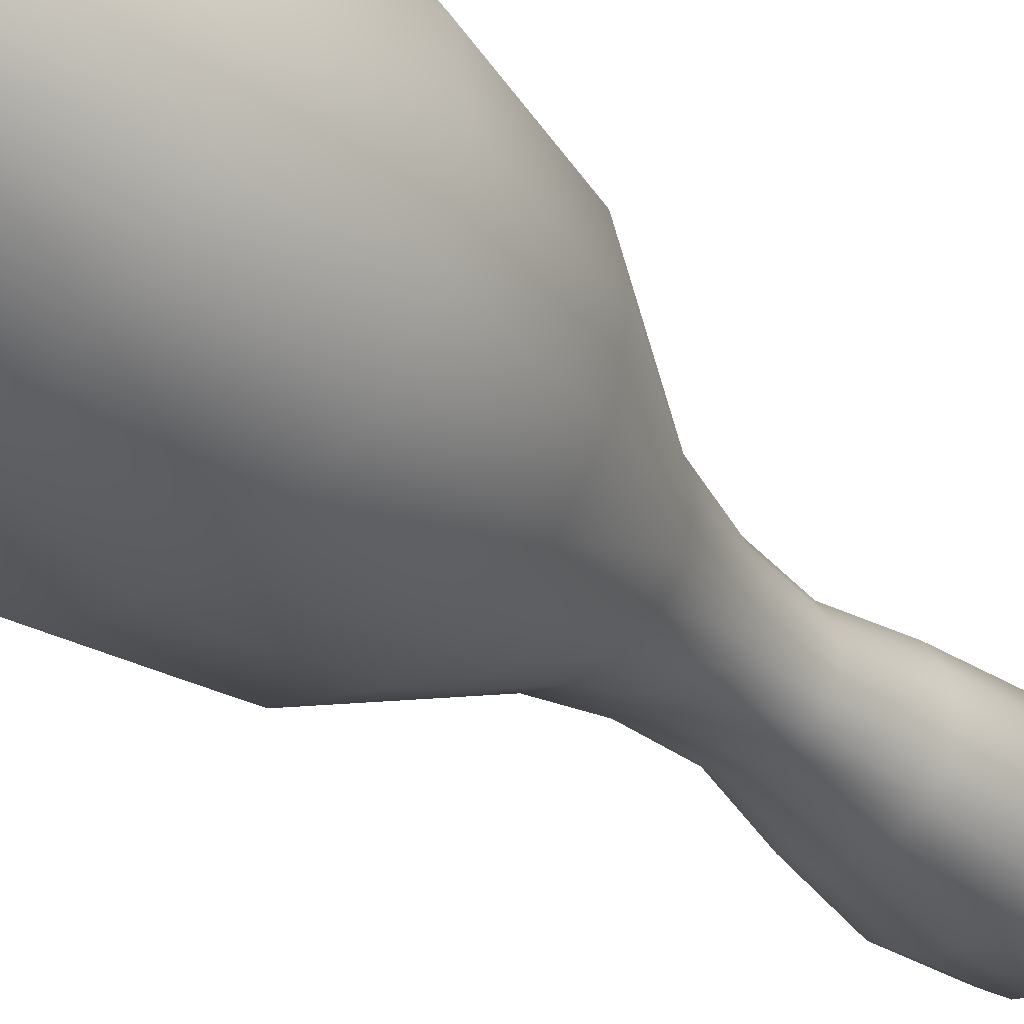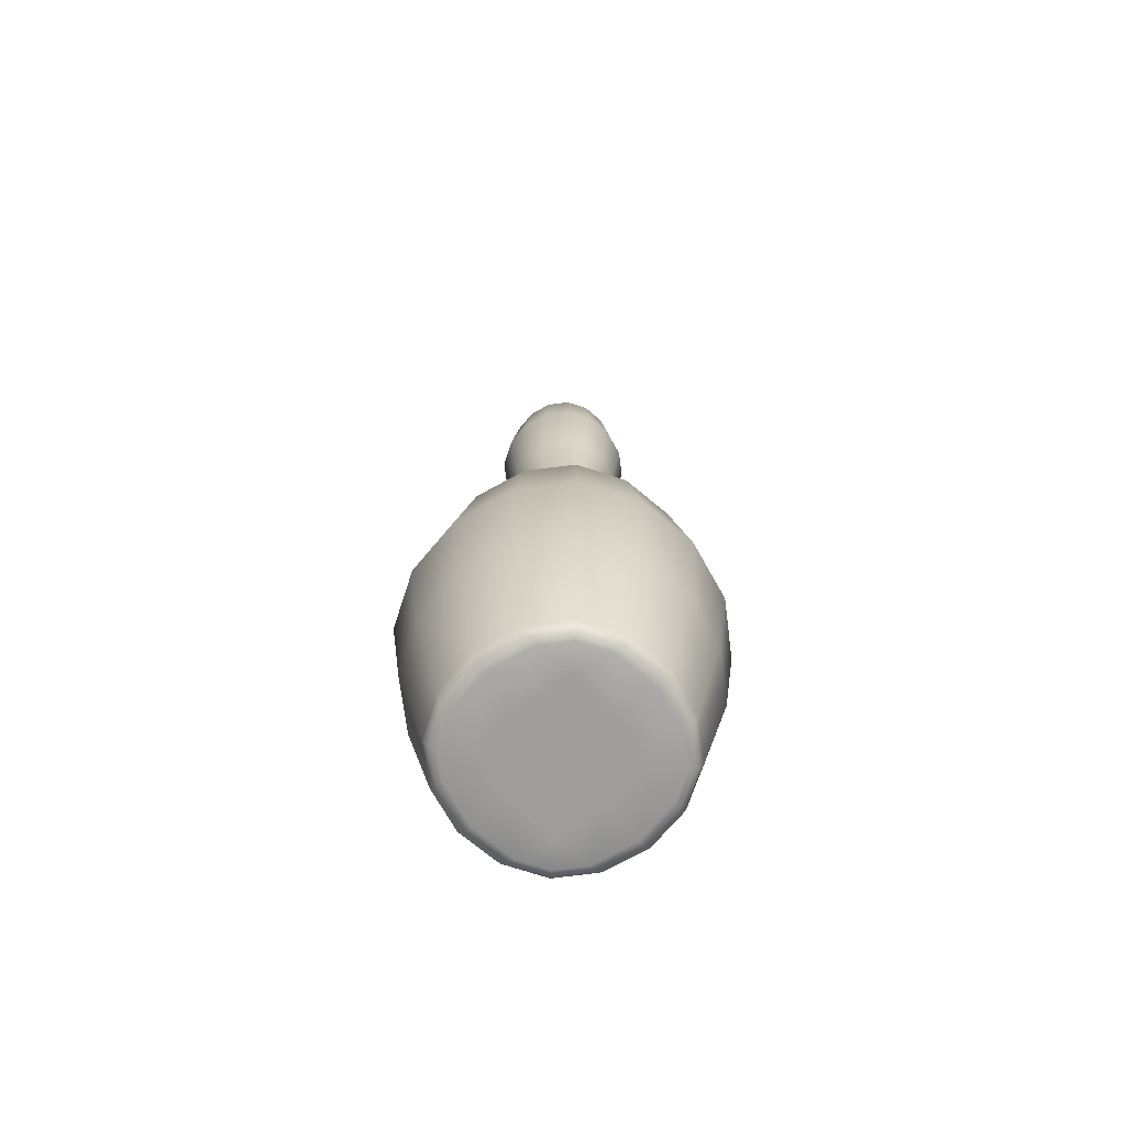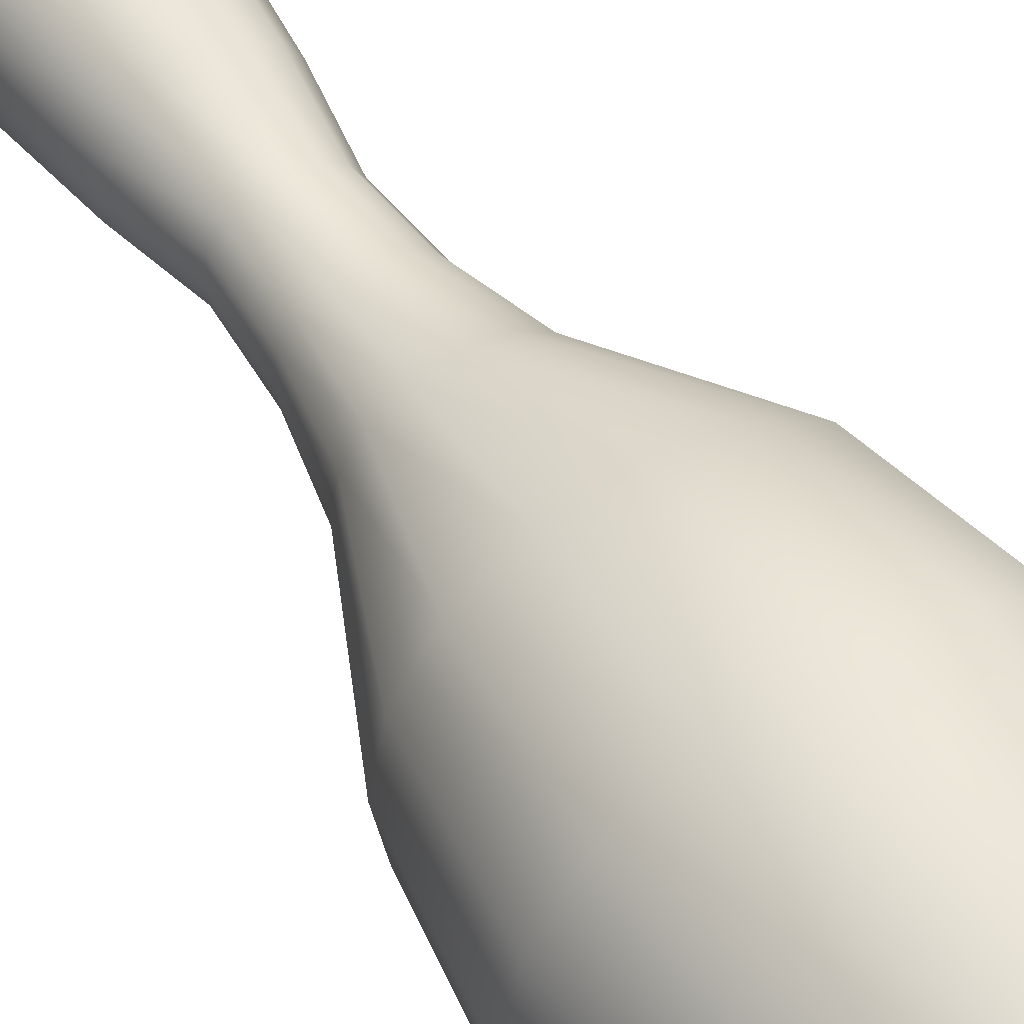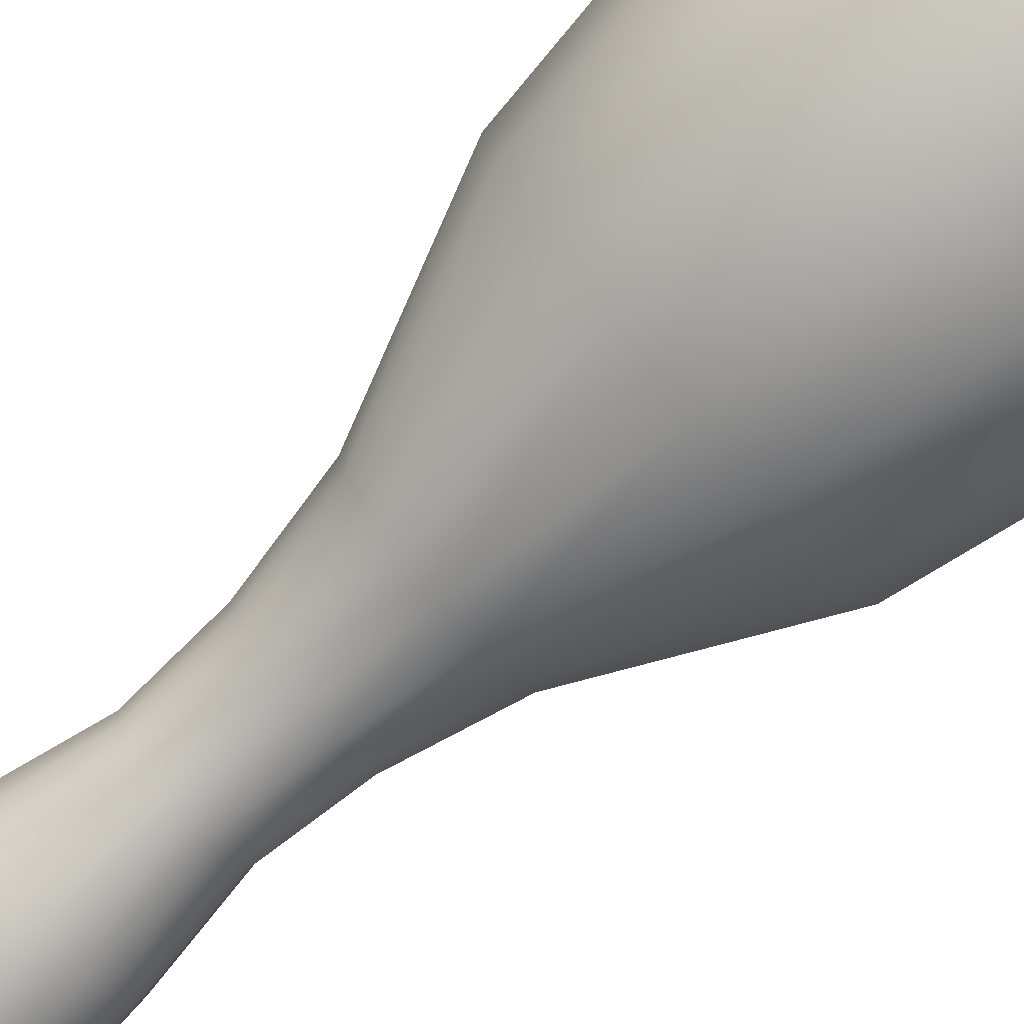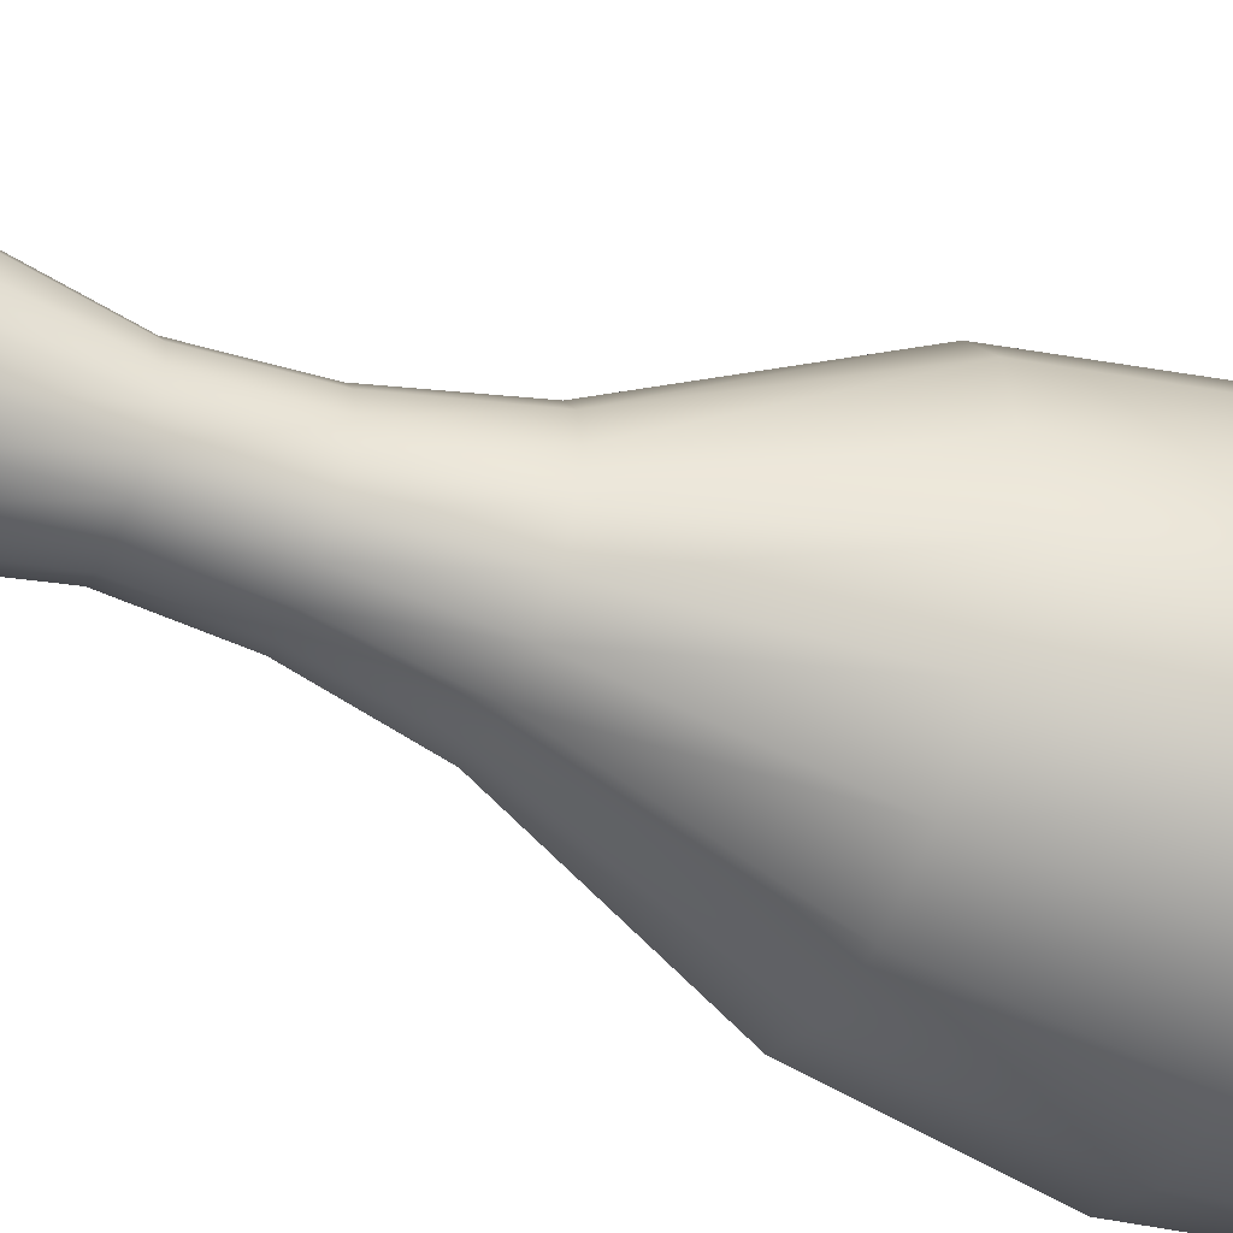
<metadata>
{"format":"obj","ext":"obj","renderer":"f3d","projection":"perspective","resolution":1024,"background":"white","views":[{"elev":-31.7,"azim":37.0,"up":"+Z"},{"elev":-71.1,"azim":129.6,"up":"+Y"},{"elev":50.8,"azim":-32.7,"up":"+Z"},{"elev":-79.6,"azim":-49.3,"up":"+Z"},{"elev":-50.2,"azim":-112.3,"up":"+Z"}]}
</metadata>
<code>
o Plane
v 0 -0.2127 -0
v 0 -0.2127 0.02158
v 0.02158 -0.2127 -0
v 0 -0.2127 -0.02158
v -0.02158 -0.2127 -0
v -0.02019 -0.2127 0.02019
v 0.02019 -0.2127 0.02019
v 0.02019 -0.2127 -0.02019
v -0.02019 -0.2127 -0.02019
v -0.03984 -0.1581 0.03984
v 0.03984 -0.1581 0.03984
v -0.03984 -0.1581 -0.03984
v 0.03984 -0.1581 -0.03984
v -0.05528 -0.1581 -0
v 0 -0.1581 0.05528
v 0.05528 -0.1581 -0
v 0 -0.1581 -0.05528
v -0.05131 -0.1581 -0.02165
v -0.05131 -0.1581 0.02165
v -0.02165 -0.1581 0.05131
v 0.02165 -0.1581 0.05131
v 0.05131 -0.1581 0.02165
v 0.05131 -0.1581 -0.02165
v 0.02165 -0.1581 -0.05131
v -0.02165 -0.1581 -0.05131
v -0.0436 -0.1133 0.0436
v 0.0436 -0.1133 0.0436
v -0.0436 -0.1133 -0.0436
v 0.0436 -0.1133 -0.0436
v -0.0605 -0.1133 -0
v 0 -0.1133 0.0605
v 0.0605 -0.1133 -0
v 0 -0.1133 -0.0605
v -0.05616 -0.1133 -0.02369
v -0.05616 -0.1133 0.02369
v -0.02369 -0.1133 0.05616
v 0.02369 -0.1133 0.05616
v 0.05616 -0.1133 0.02369
v 0.05616 -0.1133 -0.02369
v 0.02369 -0.1133 -0.05616
v -0.02369 -0.1133 -0.05616
v -0.0373 -0.06065 0.0373
v 0.0373 -0.06065 0.0373
v -0.0373 -0.06065 -0.0373
v 0.0373 -0.06065 -0.0373
v -0.05176 -0.06065 -0
v 0 -0.06065 0.05176
v 0.05176 -0.06065 -0
v 0 -0.06065 -0.05176
v -0.04805 -0.06065 -0.02027
v -0.04805 -0.06065 0.02027
v -0.02027 -0.06065 0.04805
v 0.02027 -0.06065 0.04805
v 0.04805 -0.06065 0.02027
v 0.04805 -0.06065 -0.02027
v 0.02027 -0.06065 -0.04805
v -0.02027 -0.06065 -0.04805
v -0.0189 -0.006859 0.0189
v 0.0189 -0.006859 0.0189
v -0.0189 -0.006859 -0.0189
v 0.0189 -0.006859 -0.0189
v -0.02623 -0.006856 -0
v 0 -0.006856 0.02623
v 0.02623 -0.006856 -0
v 0 -0.006856 -0.02623
v -0.02435 -0.006857 -0.01027
v -0.02435 -0.006857 0.01027
v -0.01027 -0.006857 0.02435
v 0.01027 -0.006857 0.02435
v 0.02435 -0.006857 0.01027
v 0.02435 -0.006857 -0.01027
v 0.01027 -0.006857 -0.02435
v -0.01027 -0.006857 -0.02435
v -0.01396 0.02357 0.01396
v 0.01396 0.02357 0.01396
v -0.01396 0.02357 -0.01396
v 0.01396 0.02357 -0.01396
v -0.01937 0.02357 -0
v 0 0.02357 0.01937
v 0.01937 0.02357 -0
v 0 0.02357 -0.01937
v -0.01798 0.02357 -0.007584
v -0.01798 0.02357 0.007584
v -0.007584 0.02357 0.01798
v 0.007584 0.02357 0.01798
v 0.01798 0.02357 0.007584
v 0.01798 0.02357 -0.007584
v 0.007584 0.02357 -0.01798
v -0.007584 0.02357 -0.01798
v -0.01272 0.0503 0.01272
v 0.01272 0.0503 0.01272
v -0.01272 0.0503 -0.01272
v 0.01272 0.0503 -0.01272
v -0.01764 0.0503 -0
v 0 0.0503 0.01764
v 0.01764 0.0503 -0
v 0 0.0503 -0.01764
v -0.01638 0.0503 -0.00691
v -0.01638 0.0503 0.00691
v -0.00691 0.0503 0.01638
v 0.00691 0.0503 0.01638
v 0.01638 0.0503 0.00691
v 0.01638 0.0503 -0.00691
v 0.00691 0.0503 -0.01638
v -0.00691 0.0503 -0.01638
v -0.01664 0.07963 0.01664
v 0.01664 0.07963 0.01664
v -0.01664 0.07963 -0.01664
v 0.01664 0.07963 -0.01664
v -0.02309 0.07963 -0
v 0 0.07963 0.02309
v 0.02309 0.07963 -0
v 0 0.07963 -0.02309
v -0.02144 0.07963 -0.009044
v -0.02144 0.07963 0.009044
v -0.009044 0.07963 0.02144
v 0.009044 0.07963 0.02144
v 0.02144 0.07963 0.009044
v 0.02144 0.07963 -0.009044
v 0.009044 0.07963 -0.02144
v -0.009044 0.07963 -0.02144
v -0.01971 0.1141 0.01971
v 0.01971 0.1141 0.01971
v -0.01971 0.1141 -0.01971
v 0.01971 0.1141 -0.01971
v -0.02734 0.1141 -0
v 0 0.1141 0.02734
v 0.02734 0.1141 -0
v 0 0.1141 -0.02734
v -0.02538 0.1141 -0.01071
v -0.02538 0.1141 0.01071
v -0.01071 0.1141 0.02538
v 0.01071 0.1141 0.02538
v 0.02538 0.1141 0.01071
v 0.02538 0.1141 -0.01071
v 0.01071 0.1141 -0.02538
v -0.01071 0.1141 -0.02538
v -0.01693 0.148 0.01693
v 0.01693 0.148 0.01693
v -0.01693 0.148 -0.01693
v 0.01693 0.148 -0.01693
v -0.02349 0.148 -0
v 0 0.148 0.02349
v 0.02349 0.148 -0
v 0 0.148 -0.02349
v -0.02181 0.148 -0.0092
v -0.02181 0.148 0.0092
v -0.0092 0.148 0.02181
v 0.0092 0.148 0.02181
v 0.02181 0.148 0.0092
v 0.02181 0.148 -0.0092
v 0.0092 0.148 -0.02181
v -0.0092 0.148 -0.02181
v -0.008345 0.1644 0.008013
v -0.009078 0.1653 -0
v -0.008345 0.1644 -0.008013
v 0 0.1655 0.008632
v 0 0.1673 -0
v 0 0.1655 -0.008632
v 0.008345 0.1644 0.008013
v 0.009078 0.1653 -0
v 0.008345 0.1644 -0.008013
v -0.02816 -0.2127 0.02816
v -0.03183 -0.2082 0.03183
v -0.02973 -0.2121 0.02973
v -0.03107 -0.2104 0.03107
v 0.02816 -0.2127 0.02816
v 0.03183 -0.2082 0.03183
v 0.02973 -0.2121 0.02973
v 0.03107 -0.2104 0.03107
v -0.03183 -0.2082 -0.03183
v -0.02816 -0.2127 -0.02816
v -0.03107 -0.2104 -0.03107
v -0.02973 -0.2121 -0.02973
v 0.02816 -0.2127 -0.02816
v 0.03183 -0.2082 -0.03183
v 0.02973 -0.2121 -0.02973
v 0.03107 -0.2104 -0.03107
v -0.038 -0.2127 -0
v -0.04417 -0.2082 -0
v -0.04072 -0.2121 -0
v -0.04298 -0.2104 -0
v 0 -0.2127 0.038
v 0 -0.2082 0.04417
v 0 -0.2121 0.04072
v 0 -0.2104 0.04298
v 0.038 -0.2127 -0
v 0.04417 -0.2082 -0
v 0.04072 -0.2121 -0
v 0.04298 -0.2104 -0
v 0 -0.2127 -0.038
v 0 -0.2082 -0.04417
v 0 -0.2121 -0.04072
v 0 -0.2104 -0.04298
v -0.03473 -0.2127 -0.01779
v -0.041 -0.2082 -0.0173
v -0.03752 -0.2121 -0.0174
v -0.03982 -0.2104 -0.01722
v -0.03473 -0.2127 0.01779
v -0.041 -0.2082 0.0173
v -0.03752 -0.2121 0.0174
v -0.03982 -0.2104 0.01722
v -0.01779 -0.2127 0.03473
v -0.0173 -0.2082 0.041
v -0.0174 -0.2121 0.03752
v -0.01722 -0.2104 0.03982
v 0.01779 -0.2127 0.03473
v 0.0173 -0.2082 0.041
v 0.0174 -0.2121 0.03752
v 0.01722 -0.2104 0.03982
v 0.03473 -0.2127 0.01779
v 0.041 -0.2082 0.0173
v 0.03752 -0.2121 0.0174
v 0.03982 -0.2104 0.01722
v 0.03473 -0.2127 -0.01779
v 0.041 -0.2082 -0.0173
v 0.03752 -0.2121 -0.0174
v 0.03982 -0.2104 -0.01722
v 0.01779 -0.2127 -0.03473
v 0.0173 -0.2082 -0.041
v 0.0174 -0.2121 -0.03752
v 0.01722 -0.2104 -0.03982
v -0.01779 -0.2127 -0.03473
v -0.0173 -0.2082 -0.041
v -0.0174 -0.2121 -0.03752
v -0.01722 -0.2104 -0.03982
v -0.01298 0.1586 0.01298
v -0.008497 0.1629 0.008669
v -0.01182 0.1607 0.01184
v -0.01018 0.1623 0.01026
v 0.01298 0.1586 0.01298
v 0.008497 0.1629 0.008669
v 0.01182 0.1607 0.01184
v 0.01018 0.1623 0.01026
v -0.008497 0.1629 -0.008669
v -0.01298 0.1586 -0.01298
v -0.01018 0.1623 -0.01026
v -0.01182 0.1607 -0.01184
v 0.01298 0.1586 -0.01298
v 0.008497 0.1629 -0.008669
v 0.01182 0.1607 -0.01184
v 0.01018 0.1623 -0.01026
v -0.018 0.1587 0
v -0.011 0.1646 -0
v -0.01629 0.161 -0
v -0.01372 0.1632 -0
v 0 0.1587 0.018
v 0 0.1646 0.01097
v 0 0.161 0.01628
v 0 0.1632 0.01371
v 0.018 0.1587 0
v 0.011 0.1646 -0
v 0.01629 0.161 0
v 0.01372 0.1632 -0
v 0 0.1587 -0.018
v 0 0.1646 -0.01097
v 0 0.161 -0.01628
v 0 0.1632 -0.01371
v -0.01672 0.1587 -0.007052
v -0.009417 0.1641 -0.007713
v -0.01502 0.1609 -0.006836
v -0.01235 0.1629 -0.007078
v -0.01672 0.1587 0.007052
v -0.009417 0.1641 0.007713
v -0.01502 0.1609 0.006836
v -0.01235 0.1629 0.007078
v -0.007052 0.1587 0.01672
v -0.007928 0.1641 0.009332
v -0.006865 0.1609 0.015
v -0.007186 0.1629 0.0123
v 0.007052 0.1587 0.01672
v 0.007928 0.1641 0.009332
v 0.006865 0.1609 0.015
v 0.007186 0.1629 0.0123
v 0.01672 0.1587 0.007052
v 0.009417 0.1641 0.007713
v 0.01502 0.1609 0.006836
v 0.01235 0.1629 0.007078
v 0.01672 0.1587 -0.007052
v 0.009417 0.1641 -0.007713
v 0.01502 0.1609 -0.006836
v 0.01235 0.1629 -0.007078
v 0.007052 0.1587 -0.01672
v 0.007928 0.1641 -0.009332
v 0.006865 0.1609 -0.015
v 0.007186 0.1629 -0.0123
v -0.007052 0.1587 -0.01672
v -0.007928 0.1641 -0.009332
v -0.006865 0.1609 -0.015
v -0.007186 0.1629 -0.0123
f 204 20 10 164
f 208 21 15 184
f 6 5 1 2
f 184 15 20 204
f 188 16 22 212
f 212 22 11 168
f 216 23 16 188
f 2 1 3 7
f 1 4 8 3
f 192 17 24 220
f 220 24 13 176
f 224 25 17 192
f 200 19 14 180
f 5 9 4 1
f 264 228 268 154
f 171 12 25 224
f 7 3 187 211
f 199 179 5 6
f 3 8 215 187
f 163 199 6 203
f 8 219 175 215
f 168 11 21 208
f 180 14 18 196
f 203 6 2 183
f 4 191 219 8
f 183 2 7 207
f 9 223 191 4
f 207 7 211 167
f 195 172 223 9
f 176 13 23 216
f 196 18 12 171
f 179 195 9 5
f 20 36 26 10
f 24 40 29 13
f 15 31 36 20
f 17 33 40 24
f 21 37 31 15
f 25 41 33 17
f 11 27 37 21
f 18 34 28 12
f 12 28 41 25
f 22 38 27 11
f 14 30 34 18
f 16 32 38 22
f 19 35 30 14
f 23 39 32 16
f 10 26 35 19
f 13 29 39 23
f 32 48 54 38
f 35 51 46 30
f 39 55 48 32
f 26 42 51 35
f 29 45 55 39
f 36 52 42 26
f 40 56 45 29
f 31 47 52 36
f 33 49 56 40
f 37 53 47 31
f 41 57 49 33
f 27 43 53 37
f 34 50 44 28
f 28 44 57 41
f 38 54 43 27
f 30 46 50 34
f 57 73 65 49
f 43 59 69 53
f 50 66 60 44
f 44 60 73 57
f 54 70 59 43
f 46 62 66 50
f 48 64 70 54
f 51 67 62 46
f 55 71 64 48
f 42 58 67 51
f 45 61 71 55
f 52 68 58 42
f 56 72 61 45
f 47 63 68 52
f 49 65 72 56
f 53 69 63 47
f 72 88 77 61
f 63 79 84 68
f 65 81 88 72
f 69 85 79 63
f 73 89 81 65
f 59 75 85 69
f 66 82 76 60
f 60 76 89 73
f 70 86 75 59
f 62 78 82 66
f 64 80 86 70
f 67 83 78 62
f 71 87 80 64
f 58 74 83 67
f 61 77 87 71
f 68 84 74 58
f 83 99 94 78
f 87 103 96 80
f 74 90 99 83
f 77 93 103 87
f 84 100 90 74
f 88 104 93 77
f 79 95 100 84
f 81 97 104 88
f 85 101 95 79
f 89 105 97 81
f 75 91 101 85
f 82 98 92 76
f 76 92 105 89
f 86 102 91 75
f 78 94 98 82
f 80 96 102 86
f 91 107 117 101
f 98 114 108 92
f 92 108 121 105
f 102 118 107 91
f 94 110 114 98
f 96 112 118 102
f 99 115 110 94
f 103 119 112 96
f 90 106 115 99
f 93 109 119 103
f 100 116 106 90
f 104 120 109 93
f 95 111 116 100
f 97 113 120 104
f 101 117 111 95
f 105 121 113 97
f 120 136 125 109
f 111 127 132 116
f 113 129 136 120
f 117 133 127 111
f 121 137 129 113
f 107 123 133 117
f 114 130 124 108
f 108 124 137 121
f 118 134 123 107
f 110 126 130 114
f 112 128 134 118
f 115 131 126 110
f 119 135 128 112
f 106 122 131 115
f 109 125 135 119
f 116 132 122 106
f 131 147 142 126
f 135 151 144 128
f 122 138 147 131
f 125 141 151 135
f 132 148 138 122
f 136 152 141 125
f 127 143 148 132
f 129 145 152 136
f 133 149 143 127
f 137 153 145 129
f 123 139 149 133
f 130 146 140 124
f 124 140 153 137
f 134 150 139 123
f 126 142 146 130
f 128 144 150 134
f 235 260 156 288
f 284 162 280 240
f 146 259 236 140
f 139 231 271 149
f 244 264 154 155
f 162 161 252 280
f 154 268 248 157
f 256 159 162 284
f 160 272 232 276
f 260 244 155 156
f 138 227 263 147
f 141 239 279 151
f 157 248 272 160
f 288 156 159 256
f 161 160 276 252
f 148 267 227 138
f 143 247 267 148
f 149 271 247 143
f 150 275 231 139
f 147 263 243 142
f 155 154 157 158
f 158 157 160 161
f 144 251 275 150
f 142 243 259 146
f 156 155 158 159
f 159 158 161 162
f 151 279 251 144
f 140 236 287 153
f 153 287 255 145
f 145 255 283 152
f 152 283 239 141
f 172 195 197 174
f 174 197 198 173
f 173 198 196 171
f 195 179 181 197
f 197 181 182 198
f 198 182 180 196
f 179 199 201 181
f 181 201 202 182
f 182 202 200 180
f 199 163 165 201
f 201 165 166 202
f 202 166 164 200
f 163 203 205 165
f 165 205 206 166
f 166 206 204 164
f 203 183 185 205
f 205 185 186 206
f 206 186 184 204
f 183 207 209 185
f 185 209 210 186
f 186 210 208 184
f 207 167 169 209
f 209 169 170 210
f 210 170 168 208
f 167 211 213 169
f 169 213 214 170
f 170 214 212 168
f 211 187 189 213
f 213 189 190 214
f 214 190 188 212
f 187 215 217 189
f 189 217 218 190
f 190 218 216 188
f 215 175 177 217
f 217 177 178 218
f 218 178 176 216
f 175 219 221 177
f 177 221 222 178
f 178 222 220 176
f 219 191 193 221
f 221 193 194 222
f 222 194 192 220
f 191 223 225 193
f 193 225 226 194
f 194 226 224 192
f 223 172 174 225
f 225 174 173 226
f 226 173 171 224
f 236 259 261 238
f 238 261 262 237
f 237 262 260 235
f 259 243 245 261
f 261 245 246 262
f 262 246 244 260
f 243 263 265 245
f 245 265 266 246
f 246 266 264 244
f 263 227 229 265
f 265 229 230 266
f 266 230 228 264
f 227 267 269 229
f 229 269 270 230
f 230 270 268 228
f 267 247 249 269
f 269 249 250 270
f 270 250 248 268
f 247 271 273 249
f 249 273 274 250
f 250 274 272 248
f 271 231 233 273
f 273 233 234 274
f 274 234 232 272
f 231 275 277 233
f 233 277 278 234
f 234 278 276 232
f 275 251 253 277
f 277 253 254 278
f 278 254 252 276
f 251 279 281 253
f 253 281 282 254
f 254 282 280 252
f 279 239 241 281
f 281 241 242 282
f 282 242 240 280
f 239 283 285 241
f 241 285 286 242
f 242 286 284 240
f 283 255 257 285
f 285 257 258 286
f 286 258 256 284
f 255 287 289 257
f 257 289 290 258
f 258 290 288 256
f 287 236 238 289
f 289 238 237 290
f 290 237 235 288
f 164 10 19 200

</code>
